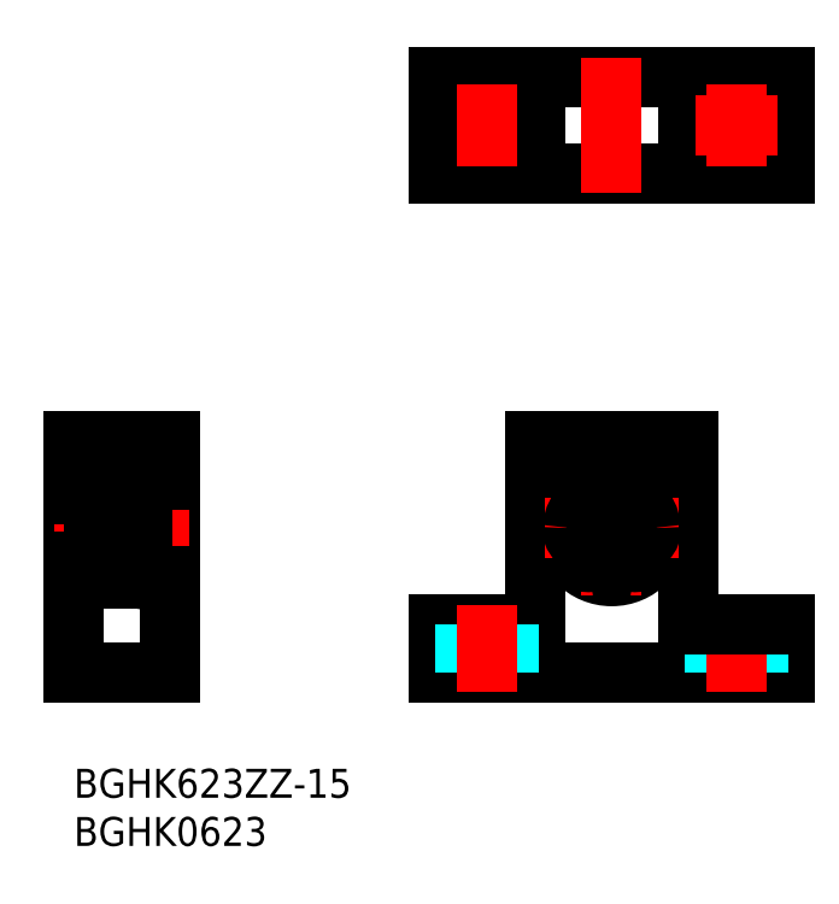
<metadata>
{"format":"dxf","ext":"dxf","renderer":"ezdxf+matplotlib","layout":"modelspace","background":"white","min_lineweight":24,"dpi":150}
</metadata>
<code>
0
SECTION
2
ENTITIES
0
INSERT
8
MSM_CONTINUOUS
2
*U4
10
0
20
0
30
0
0
INSERT
8
MSM_CONTINUOUS
2
*U5
10
0
20
0
30
0
0
LINE
8
MSM_CONTINUOUS
10
37.81
20
10
30
0
11
73.81
21
10
31
0
0
LINE
8
MSM_CONTINUOUS
10
37.81
20
15
30
0
11
47.81
21
15
31
0
0
LINE
8
MSM_CONTINUOUS
10
73.81
20
61.81
30
0
11
37.81
21
61.81
31
0
0
LINE
8
MSM_CONTINUOUS
10
73.81
20
71.81
30
0
11
37.81
21
71.81
31
0
0
LINE
8
MSM_CENTER
10
38.56
20
66.81
30
0
11
47.06
21
66.81
31
0
0
LINE
8
MSM_CONTINUOUS
10
10
20
34
30
0
11
10
21
10
31
0
0
LINE
8
MSM_CONTINUOUS
10
7.1e-15
20
10
30
0
11
7.1e-15
21
34
31
0
0
LINE
8
MSM_CONTINUOUS
10
6
20
19.8
30
0
11
6
21
30.2
31
0
0
LINE
8
MSM_CONTINUOUS
10
6
20
29.85
30
0
11
6
21
20.15
31
0
0
LINE
8
MSM_CONTINUOUS
10
2
20
29.85
30
0
11
2
21
20.15
31
0
0
LINE
8
MSM_CONTINUOUS
10
10
20
10
30
0
11
7.1e-15
21
10
31
0
0
LINE
8
MSM_CONTINUOUS
10
5.85
20
26.5
30
0
11
2.15
21
26.5
31
0
0
LINE
8
MSM_CONTINUOUS
10
6
20
20
30
0
11
2.15
21
20
31
0
0
LINE
8
MSM_CONTINUOUS
10
5.85
20
23.5
30
0
11
2.15
21
23.5
31
0
0
LINE
8
MSM_CONTINUOUS
10
3.428
20
22.4
30
0
11
2.1
21
22.4
31
0
0
LINE
8
MSM_CONTINUOUS
10
2.633
20
21.24
30
0
11
3.492
21
21.24
31
0
0
LINE
8
MSM_CENTER
10
-2
20
25
30
0
11
12
21
25
31
0
0
LINE
8
MSM_CONTINUOUS
10
2.362
20
21.36
30
0
11
2.483
21
21.24
31
0
0
LINE
8
MSM_CONTINUOUS
10
2.483
20
20.92
30
0
11
2.311
21
20.92
31
0
0
LINE
8
MSM_CONTINUOUS
10
2.311
20
21.24
30
0
11
2.483
21
21.24
31
0
0
LINE
8
MSM_CONTINUOUS
10
2.241
20
21.04
30
0
11
2.381
21
20.8
31
0
0
LINE
8
MSM_CONTINUOUS
10
2.483
20
22.28
30
0
11
2.362
21
22.28
31
0
0
LINE
8
MSM_CONTINUOUS
10
2.362
20
22.28
30
0
11
2.362
21
21.36
31
0
0
ARC
8
MSM_CONTINUOUS
10
2.15
20
20.15
30
0
40
0.15
50
180
51
270
0
LINE
8
MSM_CONTINUOUS
10
2.311
20
20.92
30
0
11
2.311
21
21.24
31
0
0
LINE
8
MSM_CONTINUOUS
10
2
20
21.01
30
0
11
2.03
21
21.04
31
0
0
LINE
8
MSM_CONTINUOUS
10
2.03
20
21.04
30
0
11
2.241
21
21.04
31
0
0
LINE
8
MSM_CONTINUOUS
10
7.1e-15
20
21.5
30
0
11
2
21
21.5
31
0
0
LINE
8
MSM_CONTINUOUS
10
2.1
20
22.4
30
0
11
2
21
22.5
31
0
0
LINE
8
MSM_CONTINUOUS
10
2.483
20
21.41
30
0
11
2.483
21
22.28
31
0
0
LINE
8
MSM_CONTINUOUS
10
2.603
20
21.29
30
0
11
2.483
21
21.41
31
0
0
LINE
8
MSM_CONTINUOUS
10
2.603
20
21.04
30
0
11
2.603
21
21.29
31
0
0
LINE
8
MSM_CONTINUOUS
10
2.603
20
21.21
30
0
11
2.633
21
21.24
31
0
0
LINE
8
MSM_CONTINUOUS
10
2.381
20
20.8
30
0
11
2.483
21
20.8
31
0
0
LINE
8
MSM_CONTINUOUS
10
2.483
20
20.8
30
0
11
2.483
21
21.24
31
0
0
LINE
8
MSM_CONTINUOUS
10
2.483
20
21.04
30
0
11
2.603
21
21.04
31
0
0
ARC
8
MSM_CONTINUOUS
10
2.15
20
23.35
30
0
40
0.15
50
90
51
180
0
ARC
8
MSM_CONTINUOUS
10
2.15
20
26.65
30
0
40
0.15
50
180
51
270
0
LINE
8
MSM_CONTINUOUS
10
5.9
20
22.4
30
0
11
4.572
21
22.4
31
0
0
LINE
8
MSM_CONTINUOUS
10
5.619
20
20.8
30
0
11
5.518
21
20.8
31
0
0
LINE
8
MSM_CONTINUOUS
10
5.638
20
21.36
30
0
11
5.518
21
21.24
31
0
0
LINE
8
MSM_CONTINUOUS
10
5.518
20
20.92
30
0
11
5.689
21
20.92
31
0
0
LINE
8
MSM_CONTINUOUS
10
5.689
20
21.24
30
0
11
5.518
21
21.24
31
0
0
LINE
8
MSM_CONTINUOUS
10
5.518
20
22.28
30
0
11
5.638
21
22.28
31
0
0
LINE
8
MSM_CONTINUOUS
10
5.367
20
21.24
30
0
11
4.508
21
21.24
31
0
0
CIRCLE
8
MSM_CONTINUOUS
10
4
20
21.85
30
0
40
0.7937
0
LINE
8
MSM_CONTINUOUS
10
5.518
20
21.41
30
0
11
5.518
21
22.28
31
0
0
LINE
8
MSM_CONTINUOUS
10
5.518
20
20.8
30
0
11
5.518
21
21.24
31
0
0
LINE
8
MSM_CONTINUOUS
10
5.518
20
21.04
30
0
11
5.397
21
21.04
31
0
0
LINE
8
MSM_CONTINUOUS
10
5.397
20
21.21
30
0
11
5.367
21
21.24
31
0
0
LINE
8
MSM_CONTINUOUS
10
5.397
20
21.04
30
0
11
5.397
21
21.29
31
0
0
LINE
8
MSM_CONTINUOUS
10
5.397
20
21.29
30
0
11
5.518
21
21.41
31
0
0
LINE
8
MSM_CONTINUOUS
10
5.638
20
22.28
30
0
11
5.638
21
21.36
31
0
0
ARC
8
MSM_CONTINUOUS
10
5.85
20
20.15
30
0
40
0.15
50
270
51
360
0
LINE
8
MSM_CONTINUOUS
10
6
20
21.01
30
0
11
5.97
21
21.04
31
0
0
LINE
8
MSM_CONTINUOUS
10
5.97
20
21.04
30
0
11
5.759
21
21.04
31
0
0
LINE
8
MSM_CONTINUOUS
10
5.759
20
21.04
30
0
11
5.619
21
20.8
31
0
0
LINE
8
MSM_CONTINUOUS
10
5.689
20
20.92
30
0
11
5.689
21
21.24
31
0
0
LINE
8
MSM_CONTINUOUS
10
6
20
22.5
30
0
11
5.9
21
22.4
31
0
0
ARC
8
MSM_CONTINUOUS
10
5.85
20
23.35
30
0
40
0.15
50
360
51
90
0
ARC
8
MSM_CONTINUOUS
10
5.85
20
26.65
30
0
40
0.15
50
270
51
360
0
LINE
8
MSM_CONTINUOUS
10
10
20
22
30
0
11
10
21
22
31
0
0
LINE
8
MSM_CONTINUOUS
10
37.81
20
15
30
0
11
37.81
21
10
31
0
0
LINE
8
MSM_CONTINUOUS
10
7.1e-15
20
34
30
0
11
10
21
34
31
0
0
LINE
8
MSM_CONTINUOUS
10
3.428
20
27.6
30
0
11
2.1
21
27.6
31
0
0
LINE
8
MSM_CONTINUOUS
10
6
20
30
30
0
11
2.15
21
30
31
0
0
LINE
8
MSM_CONTINUOUS
10
2.633
20
28.76
30
0
11
3.492
21
28.76
31
0
0
LINE
8
MSM_CONTINUOUS
10
2.1
20
27.6
30
0
11
2
21
27.5
31
0
0
LINE
8
MSM_CONTINUOUS
10
2.483
20
27.72
30
0
11
2.362
21
27.72
31
0
0
LINE
8
MSM_CONTINUOUS
10
2.362
20
28.64
30
0
11
2.483
21
28.76
31
0
0
LINE
8
MSM_CONTINUOUS
10
2.483
20
29.08
30
0
11
2.311
21
29.08
31
0
0
LINE
8
MSM_CONTINUOUS
10
2.311
20
28.76
30
0
11
2.483
21
28.76
31
0
0
LINE
8
MSM_CONTINUOUS
10
2.241
20
28.96
30
0
11
2.381
21
29.2
31
0
0
LINE
8
MSM_CONTINUOUS
10
7.1e-15
20
28.5
30
0
11
2
21
28.5
31
0
0
LINE
8
MSM_CONTINUOUS
10
2.362
20
27.72
30
0
11
2.362
21
28.64
31
0
0
LINE
8
MSM_CONTINUOUS
10
2.311
20
29.08
30
0
11
2.311
21
28.76
31
0
0
LINE
8
MSM_CONTINUOUS
10
2.03
20
28.96
30
0
11
2.241
21
28.96
31
0
0
LINE
8
MSM_CONTINUOUS
10
2
20
28.99
30
0
11
2.03
21
28.96
31
0
0
ARC
8
MSM_CONTINUOUS
10
2.15
20
29.85
30
0
40
0.15
50
90
51
180
0
LINE
8
MSM_CONTINUOUS
10
2.603
20
28.79
30
0
11
2.633
21
28.76
31
0
0
LINE
8
MSM_CONTINUOUS
10
2.603
20
28.96
30
0
11
2.603
21
28.71
31
0
0
LINE
8
MSM_CONTINUOUS
10
2.603
20
28.71
30
0
11
2.483
21
28.59
31
0
0
LINE
8
MSM_CONTINUOUS
10
2.483
20
28.59
30
0
11
2.483
21
27.72
31
0
0
LINE
8
MSM_CONTINUOUS
10
2.483
20
28.76
30
0
11
2.483
21
29.2
31
0
0
LINE
8
MSM_CONTINUOUS
10
2.483
20
28.96
30
0
11
2.603
21
28.96
31
0
0
LINE
8
MSM_CONTINUOUS
10
2.381
20
29.2
30
0
11
2.483
21
29.2
31
0
0
LINE
8
MSM_CONTINUOUS
10
5.9
20
27.6
30
0
11
4.572
21
27.6
31
0
0
LINE
8
MSM_CONTINUOUS
10
5.619
20
29.2
30
0
11
5.518
21
29.2
31
0
0
LINE
8
MSM_CONTINUOUS
10
5.689
20
28.76
30
0
11
5.518
21
28.76
31
0
0
LINE
8
MSM_CONTINUOUS
10
5.518
20
29.08
30
0
11
5.689
21
29.08
31
0
0
LINE
8
MSM_CONTINUOUS
10
5.638
20
28.64
30
0
11
5.518
21
28.76
31
0
0
LINE
8
MSM_CONTINUOUS
10
5.518
20
27.72
30
0
11
5.638
21
27.72
31
0
0
CIRCLE
8
MSM_CONTINUOUS
10
4
20
28.15
30
0
40
0.7937
0
LINE
8
MSM_CONTINUOUS
10
5.367
20
28.76
30
0
11
4.508
21
28.76
31
0
0
LINE
8
MSM_CONTINUOUS
10
5.397
20
28.79
30
0
11
5.367
21
28.76
31
0
0
LINE
8
MSM_CONTINUOUS
10
5.518
20
28.96
30
0
11
5.397
21
28.96
31
0
0
LINE
8
MSM_CONTINUOUS
10
5.397
20
28.96
30
0
11
5.397
21
28.71
31
0
0
LINE
8
MSM_CONTINUOUS
10
5.397
20
28.71
30
0
11
5.518
21
28.59
31
0
0
LINE
8
MSM_CONTINUOUS
10
5.518
20
28.76
30
0
11
5.518
21
29.2
31
0
0
LINE
8
MSM_CONTINUOUS
10
5.518
20
28.59
30
0
11
5.518
21
27.72
31
0
0
LINE
8
MSM_CONTINUOUS
10
6
20
27.5
30
0
11
5.9
21
27.6
31
0
0
LINE
8
MSM_CONTINUOUS
10
5.759
20
28.96
30
0
11
5.619
21
29.2
31
0
0
LINE
8
MSM_CONTINUOUS
10
5.97
20
28.96
30
0
11
5.759
21
28.96
31
0
0
LINE
8
MSM_CONTINUOUS
10
6
20
28.99
30
0
11
5.97
21
28.96
31
0
0
LINE
8
MSM_CONTINUOUS
10
5.689
20
29.08
30
0
11
5.689
21
28.76
31
0
0
LINE
8
MSM_CONTINUOUS
10
5.638
20
27.72
30
0
11
5.638
21
28.64
31
0
0
ARC
8
MSM_CONTINUOUS
10
5.85
20
29.85
30
0
40
0.15
50
360
51
90
0
LINE
8
MSM_CONTINUOUS
10
37.81
20
71.81
30
0
11
37.81
21
61.81
31
0
0
LINE
8
MSM_CONTINUOUS
10
47.81
20
34
30
0
11
47.81
21
15
31
0
0
LINE
8
MSM_CONTINUOUS
10
63.81
20
34
30
0
11
63.81
21
15
31
0
0
CIRCLE
8
MSM_CONTINUOUS
10
55.81
20
25
30
0
40
5
0
LINE
8
MSM_CENTER
10
55.81
20
32
30
0
11
55.81
21
18
31
0
0
LINE
8
MSM_CENTER
10
48.81
20
25
30
0
11
62.81
21
25
31
0
0
LINE
8
MSM_DASHED
10
40.56
20
15
30
0
11
40.56
21
10
31
0
0
LINE
8
MSM_DASHED
10
45.06
20
15
30
0
11
45.06
21
10
31
0
0
LINE
8
MSM_CENTER
10
42.81
20
17
30
0
11
42.81
21
8
31
0
0
CIRCLE
8
MSM_CONTINUOUS
10
55.81
20
25
30
0
40
1.5
0
LINE
8
MSM_CONTINUOUS
10
73.81
20
15
30
0
11
73.81
21
10
31
0
0
LINE
8
MSM_DASHED
10
66.56
20
15
30
0
11
66.56
21
10
31
0
0
LINE
8
MSM_DASHED
10
71.06
20
15
30
0
11
71.06
21
10
31
0
0
LINE
8
MSM_CENTER
10
68.81
20
17
30
0
11
68.81
21
8
31
0
0
LINE
8
MSM_CONTINUOUS
10
63.81
20
15
30
0
11
73.81
21
15
31
0
0
LINE
8
MSM_CONTINUOUS
10
47.81
20
34
30
0
11
63.81
21
34
31
0
0
LINE
8
MSM_CONTINUOUS
10
47.81
20
71.81
30
0
11
47.81
21
61.81
31
0
0
CIRCLE
8
MSM_CONTINUOUS
10
42.81
20
66.81
30
0
40
2.25
0
LINE
8
MSM_CENTER
10
42.81
20
71.06
30
0
11
42.81
21
62.56
31
0
0
LINE
8
MSM_CENTER
10
55.81
20
73.81
30
0
11
55.81
21
59.81
31
0
0
LINE
8
MSM_CONTINUOUS
10
63.81
20
71.81
30
0
11
63.81
21
61.81
31
0
0
LINE
8
MSM_CONTINUOUS
10
73.81
20
71.81
30
0
11
73.81
21
61.81
31
0
0
CIRCLE
8
MSM_CONTINUOUS
10
68.81
20
66.81
30
0
40
2.25
0
LINE
8
MSM_CENTER
10
68.81
20
71.06
30
0
11
68.81
21
62.56
31
0
0
LINE
8
MSM_CENTER
10
73.06
20
66.81
30
0
11
64.56
21
66.81
31
0
0
ARC
8
MSM_CONTINUOUS
10
58.1
20
21.72
30
0
40
1.2
50
197.5
51
267
0
LINE
8
MSM_CONTINUOUS
10
56.87
20
21.63
30
0
11
56.96
21
21.36
31
0
0
ARC
8
MSM_CONTINUOUS
10
58.21
20
22.05
30
0
40
1.4
50
84.54
51
197.5
0
ARC
8
MSM_CONTINUOUS
10
58.48
20
24.84
30
0
40
1.4
50
264.5
51
4.634
0
ARC
8
MSM_CONTINUOUS
10
55.81
20
24.62
30
0
40
4.075
50
4.634
51
175.4
0
CIRCLE
8
MSM_CONTINUOUS
10
58.21
20
22.05
30
0
40
0.6
0
ARC
8
MSM_CONTINUOUS
10
53.14
20
24.84
30
0
40
1.4
50
175.4
51
275.5
0
ARC
8
MSM_CONTINUOUS
10
53.41
20
22.05
30
0
40
1.4
50
342.5
51
95.46
0
LINE
8
MSM_CONTINUOUS
10
54.66
20
21.36
30
0
11
54.74
21
21.63
31
0
0
ARC
8
MSM_CONTINUOUS
10
53.51
20
21.72
30
0
40
1.2
50
273
51
342.5
0
CIRCLE
8
MSM_CONTINUOUS
10
53.41
20
22.05
30
0
40
0.6
0
LINE
8
MSM_CONTINUOUS
10
7
20
20.52
30
0
11
6
21
20.52
31
0
0
LINE
8
MSM_CONTINUOUS
10
7
20
23.45
30
0
11
6
21
23.45
31
0
0
LINE
8
MSM_CONTINUOUS
10
7
20
28.7
30
0
11
6
21
28.7
31
0
0
LINE
8
MSM_CONTINUOUS
10
7.15
20
30.2
30
0
11
6
21
30.2
31
0
0
LINE
8
MSM_CONTINUOUS
10
7
20
30.2
30
-0.5
11
7
21
20.52
31
-0.5
0
LINE
8
MSM_CONTINUOUS
10
6
20
19.8
30
0
11
7.15
21
19.8
31
0
0
LINE
8
MSM_CONTINUOUS
10
7.15
20
30.2
30
-0.5
11
7.15
21
19.8
31
-0.5
0
LINE
8
MSM_CONTINUOUS
10
10
20
30
30
0
11
7.15
21
30
31
0
0
LINE
8
MSM_CONTINUOUS
10
10
20
20
30
0
11
7.15
21
20
31
0
0
ENDSEC
0
EOF

</code>
